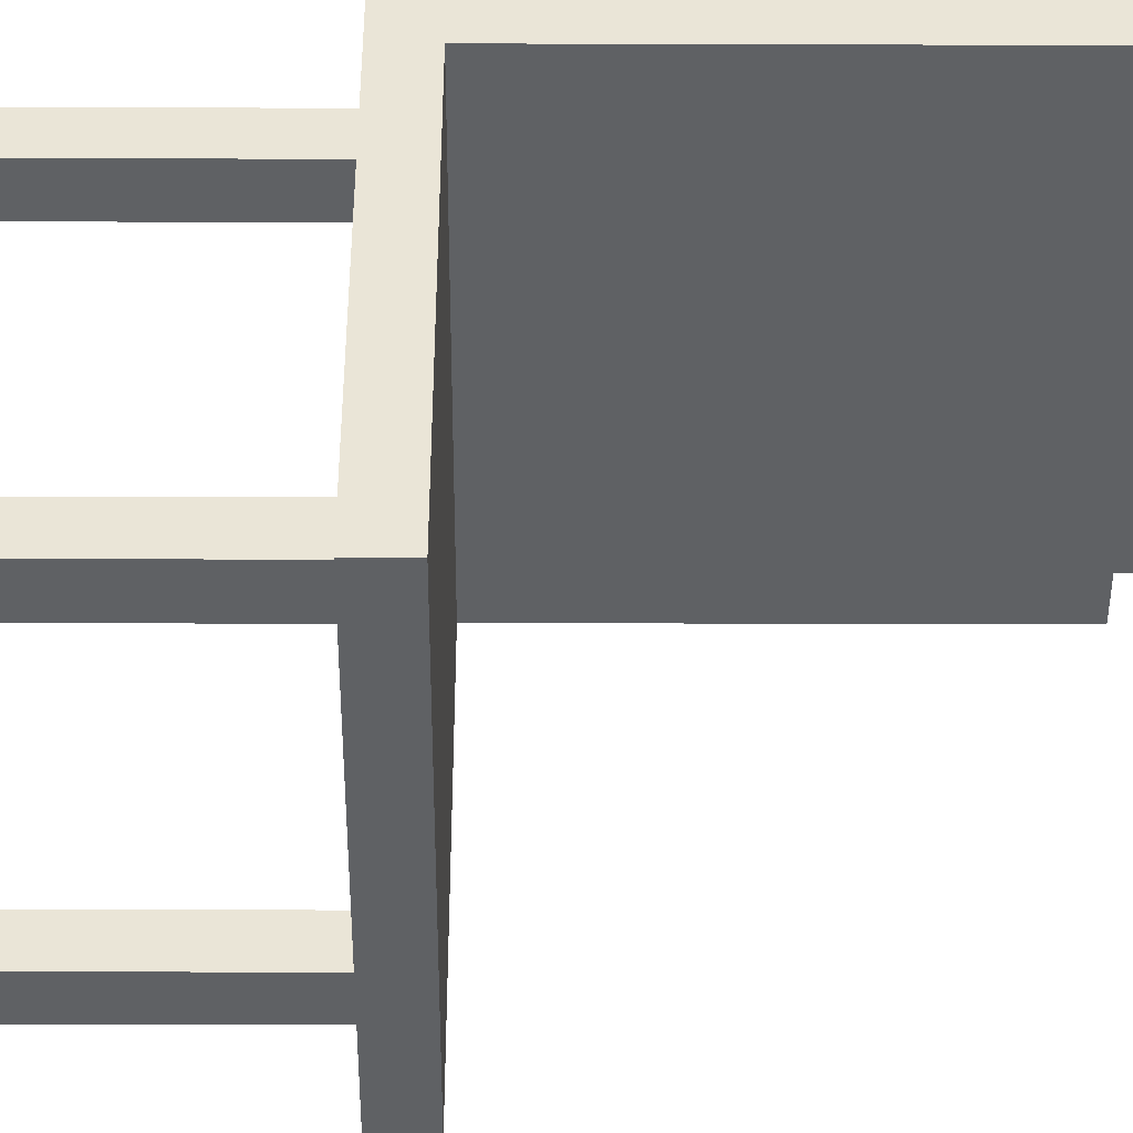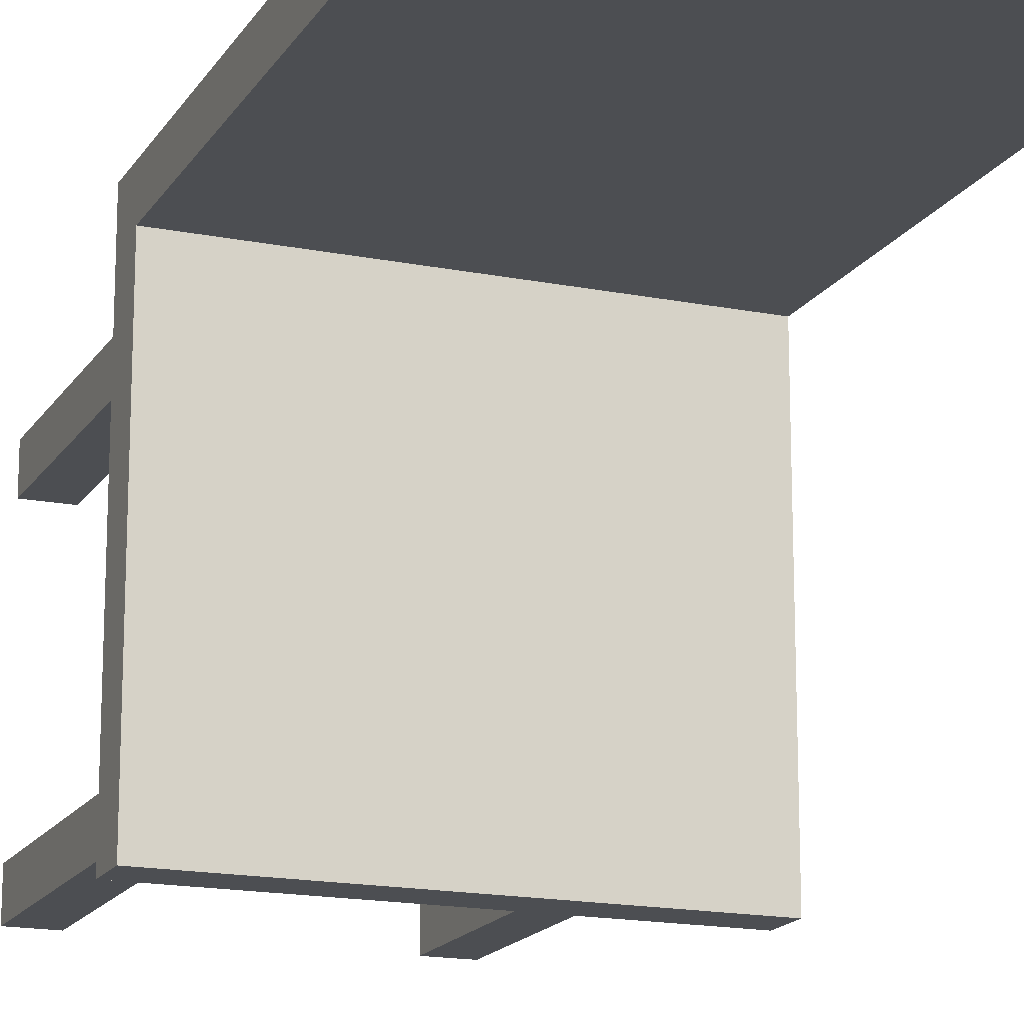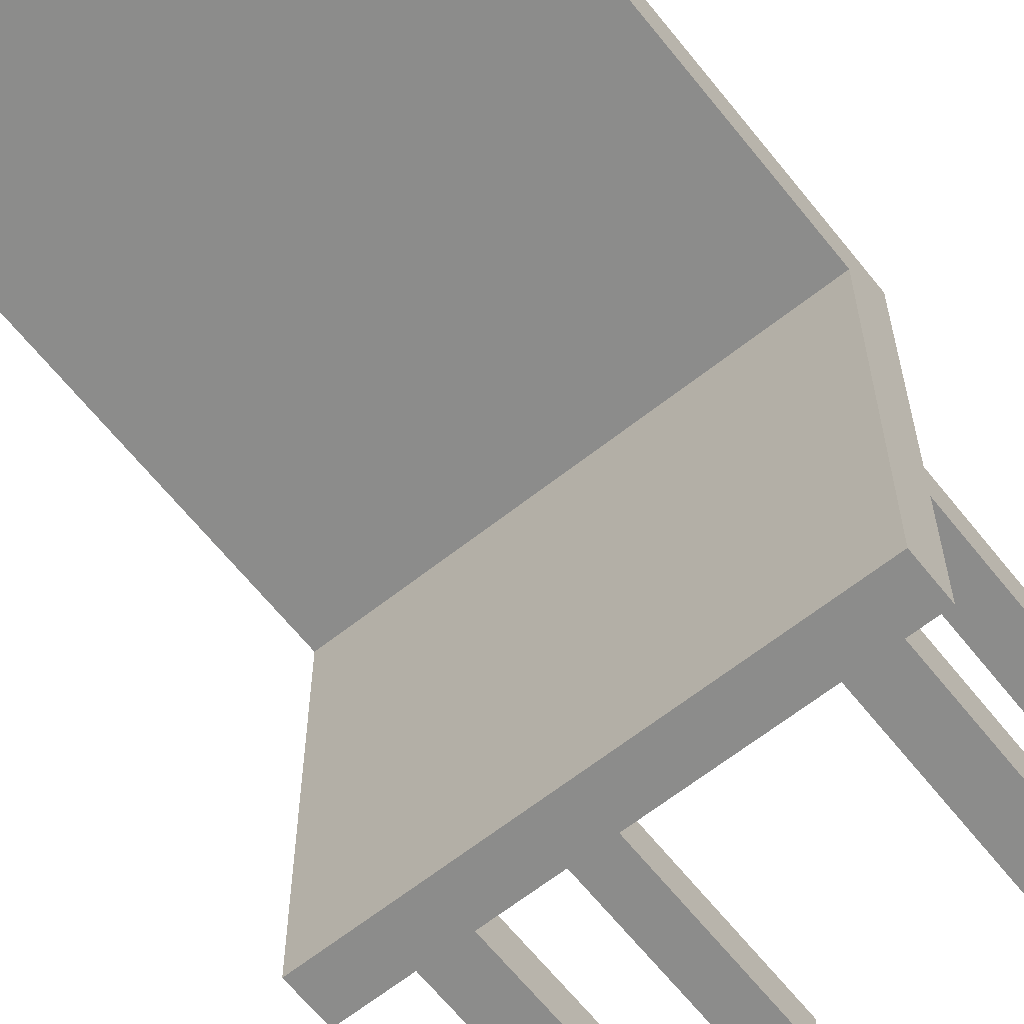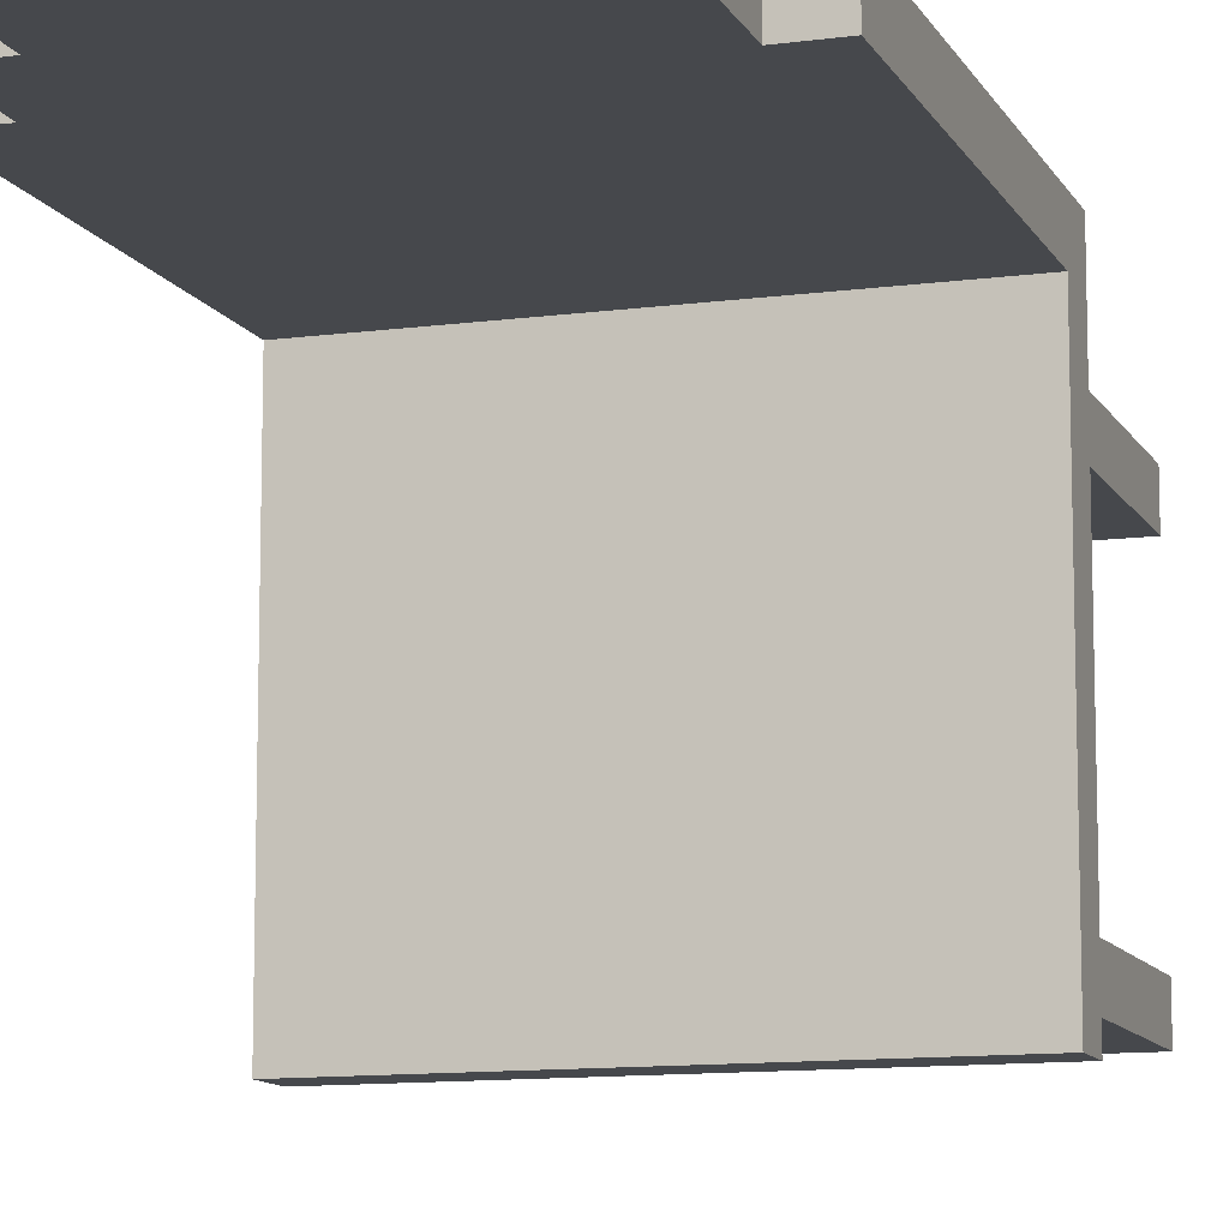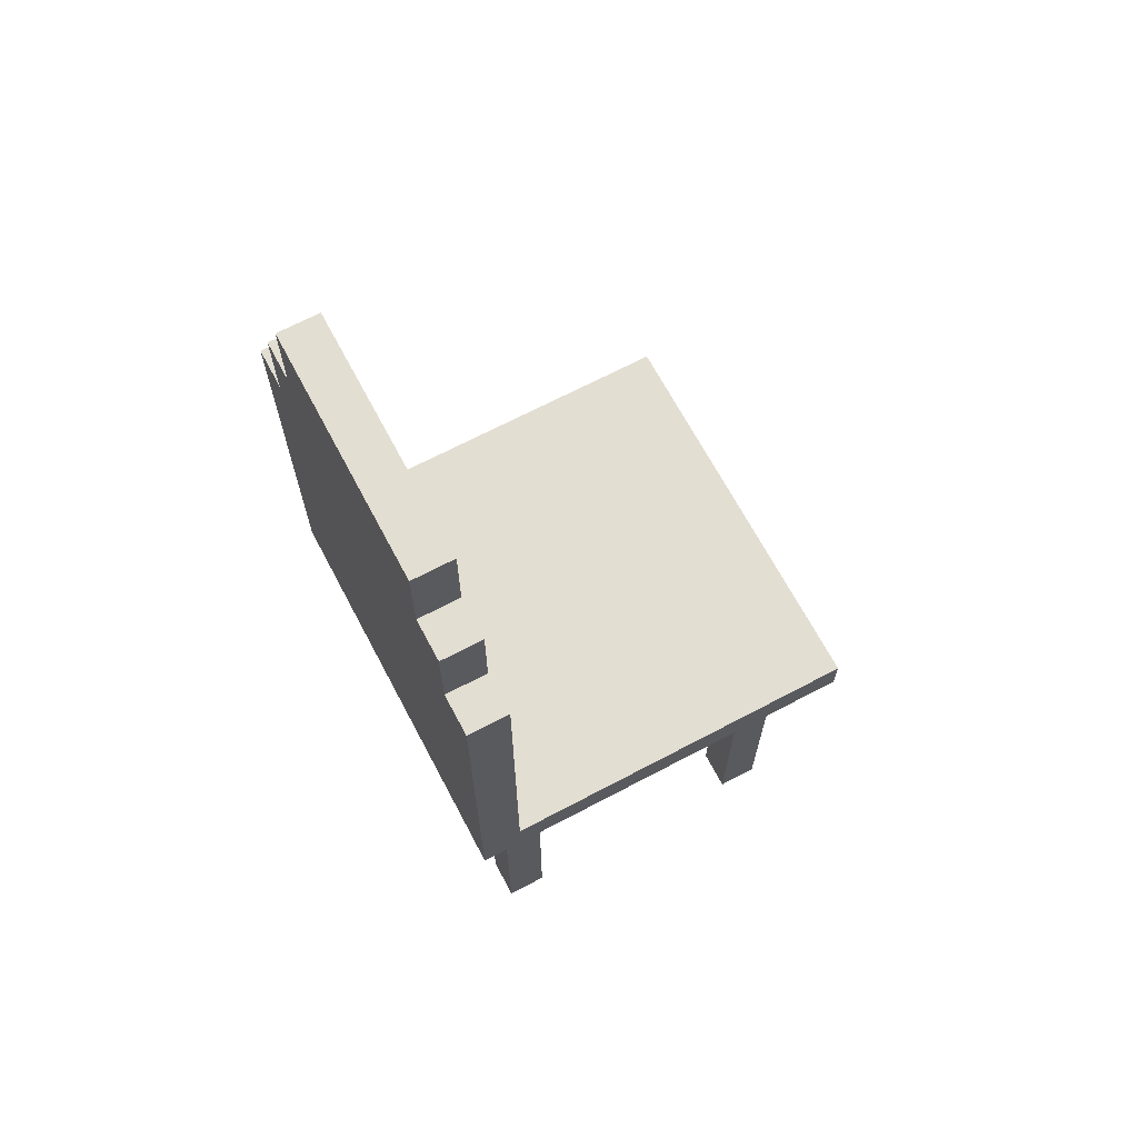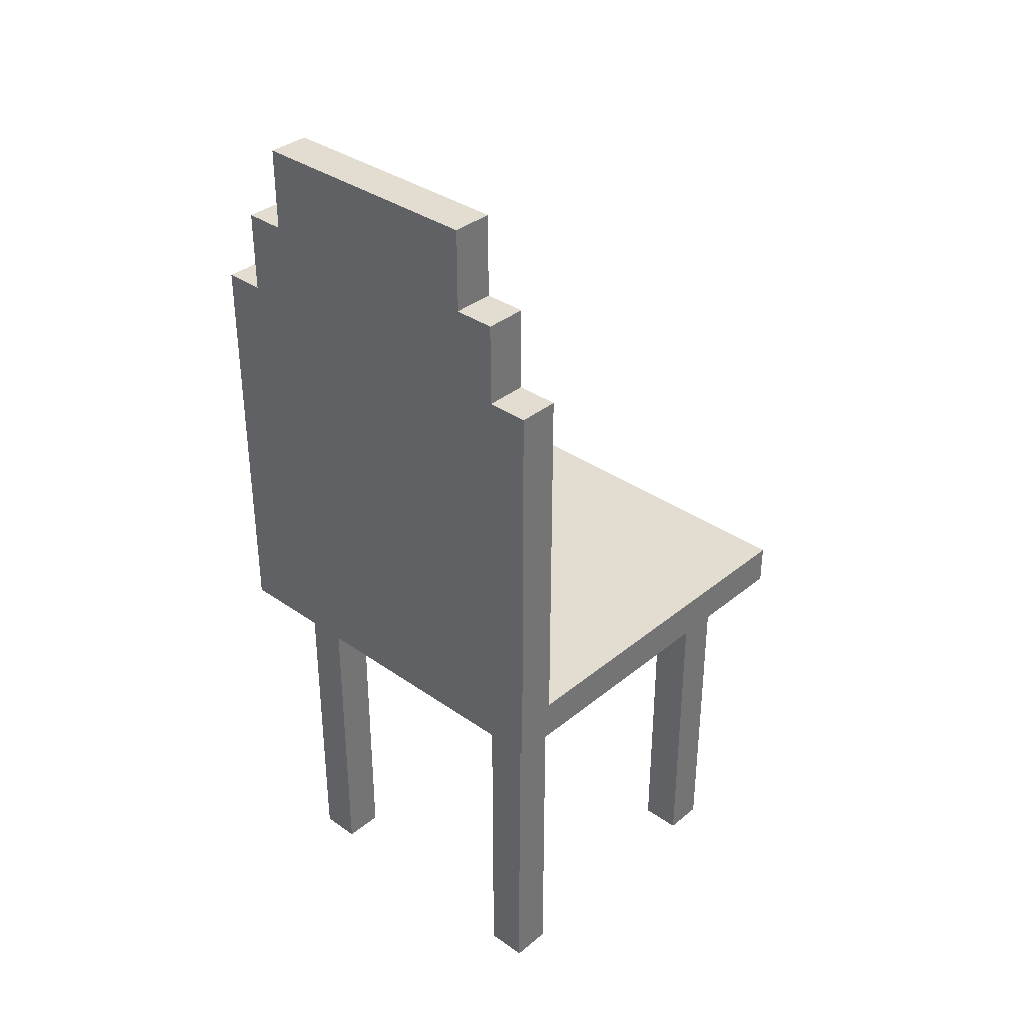
<metadata>
{"format":"obj","ext":"obj","renderer":"f3d","projection":"perspective","resolution":1024,"background":"white","views":[{"elev":-45.7,"azim":89.8,"up":"+Z"},{"elev":-16.8,"azim":158.1,"up":"+Z"},{"elev":-64.1,"azim":-141.5,"up":"+Z"},{"elev":-11.2,"azim":-161.7,"up":"+Z"},{"elev":67.6,"azim":62.1,"up":"+Y"},{"elev":35.3,"azim":42.9,"up":"+Y"}]}
</metadata>
<code>
o
v -0.5 -0.2 0.5
v -0.5 -0.2 -0.5
v -0.5 -0.1 0.4
v -0.5 -0.1 -0.5
v -0.5 0.8 0.5
v -0.5 0.8 0.4
v -0.4 -1.1 0.4
v -0.4 -1.1 0.3
v -0.4 -1.1 -0.3
v -0.4 -1.1 -0.4
v -0.4 -0.2 0.4
v -0.4 -0.2 0.3
v -0.4 -0.2 -0.3
v -0.4 -0.2 -0.4
v -0.4 0.8 0.5
v -0.4 0.8 0.4
v -0.4 1 0.5
v -0.4 1 0.4
v -0.3 1 0.5
v -0.3 1 0.4
v -0.3 1.2 0.5
v -0.3 1.2 0.4
v 0.3 -1.1 0.4
v 0.3 -1.1 0.3
v 0.3 -1.1 -0.3
v 0.3 -1.1 -0.4
v 0.3 -0.2 0.4
v 0.3 -0.2 0.3
v 0.3 -0.2 -0.3
v 0.3 -0.2 -0.4
v -0.3 -1.1 0.4
v -0.3 -1.1 0.3
v -0.3 -1.1 -0.3
v -0.3 -1.1 -0.4
v -0.3 -0.2 0.4
v -0.3 -0.2 0.3
v -0.3 -0.2 -0.3
v -0.3 -0.2 -0.4
v 0.3 1 0.5
v 0.3 1 0.4
v 0.3 1.2 0.5
v 0.3 1.2 0.4
v 0.4 -1.1 0.4
v 0.4 -1.1 0.3
v 0.4 -1.1 -0.3
v 0.4 -1.1 -0.4
v 0.4 -0.2 0.4
v 0.4 -0.2 0.3
v 0.4 -0.2 -0.3
v 0.4 -0.2 -0.4
v 0.4 0.8 0.5
v 0.4 0.8 0.4
v 0.4 1 0.5
v 0.4 1 0.4
v 0.5 -0.2 0.5
v 0.5 -0.2 -0.5
v 0.5 -0.1 0.4
v 0.5 -0.1 -0.5
v 0.5 0.8 0.5
v 0.5 0.8 0.4
v -0.5 -0.2 0.5
v -0.5 0.8 0.5
v -0.4 -0.1 0.5
v -0.4 0.6 0.5
v -0.4 0.8 0.5
v -0.4 1 0.5
v -0.3 0.6 0.5
v -0.3 0.8 0.5
v -0.3 1 0.5
v -0.3 1.2 0.5
v -0.2 0.8 0.5
v -0.2 1 0.5
v 0.2 0.8 0.5
v 0.2 1 0.5
v 0.3 0.6 0.5
v 0.3 0.8 0.5
v 0.3 1 0.5
v 0.3 1.2 0.5
v 0.4 -0.1 0.5
v 0.4 0.6 0.5
v 0.4 0.8 0.5
v 0.4 1 0.5
v 0.5 -0.2 0.5
v 0.5 0.8 0.5
v -0.4 -1.1 0.4
v -0.4 -0.2 0.4
v -0.3 -1.1 0.4
v -0.3 -0.2 0.4
v 0.3 -1.1 0.4
v 0.3 -0.2 0.4
v 0.4 -1.1 0.4
v 0.4 -0.2 0.4
v -0.4 -1.1 -0.3
v -0.4 -0.2 -0.3
v -0.3 -1.1 -0.3
v -0.3 -0.2 -0.3
v 0.3 -1.1 -0.3
v 0.3 -0.2 -0.3
v 0.4 -1.1 -0.3
v 0.4 -0.2 -0.3
v -0.5 -0.1 0.4
v -0.5 0.8 0.4
v -0.4 -0.1 0.4
v -0.4 0.6 0.4
v -0.4 0.8 0.4
v -0.4 1 0.4
v -0.3 0.6 0.4
v -0.3 0.8 0.4
v -0.3 1 0.4
v -0.3 1.2 0.4
v -0.2 0.8 0.4
v -0.2 1 0.4
v 0.2 0.8 0.4
v 0.2 1 0.4
v 0.3 0.6 0.4
v 0.3 0.8 0.4
v 0.3 1 0.4
v 0.3 1.2 0.4
v 0.4 -0.1 0.4
v 0.4 0.6 0.4
v 0.4 0.8 0.4
v 0.4 1 0.4
v 0.5 -0.1 0.4
v 0.5 0.8 0.4
v -0.4 -1.1 0.3
v -0.4 -0.2 0.3
v -0.3 -1.1 0.3
v -0.3 -0.2 0.3
v 0.3 -1.1 0.3
v 0.3 -0.2 0.3
v 0.4 -1.1 0.3
v 0.4 -0.2 0.3
v -0.4 -1.1 -0.4
v -0.4 -0.2 -0.4
v -0.3 -1.1 -0.4
v -0.3 -0.2 -0.4
v 0.3 -1.1 -0.4
v 0.3 -0.2 -0.4
v 0.4 -1.1 -0.4
v 0.4 -0.2 -0.4
v -0.5 -0.2 -0.5
v -0.5 -0.1 -0.5
v 0.5 -0.2 -0.5
v 0.5 -0.1 -0.5
v -0.4 -1.1 0.4
v -0.3 -1.1 0.4
v 0.3 -1.1 0.4
v 0.4 -1.1 0.4
v -0.4 -1.1 0.3
v -0.3 -1.1 0.3
v 0.3 -1.1 0.3
v 0.4 -1.1 0.3
v -0.4 -1.1 -0.3
v -0.3 -1.1 -0.3
v 0.3 -1.1 -0.3
v 0.4 -1.1 -0.3
v -0.4 -1.1 -0.4
v -0.3 -1.1 -0.4
v 0.3 -1.1 -0.4
v 0.4 -1.1 -0.4
v -0.5 -0.2 0.5
v 0.5 -0.2 0.5
v -0.4 -0.2 0.4
v -0.3 -0.2 0.4
v 0.3 -0.2 0.4
v 0.4 -0.2 0.4
v -0.4 -0.2 0.3
v -0.3 -0.2 0.3
v 0.3 -0.2 0.3
v 0.4 -0.2 0.3
v -0.4 -0.2 -0.3
v -0.3 -0.2 -0.3
v 0.3 -0.2 -0.3
v 0.4 -0.2 -0.3
v -0.4 -0.2 -0.4
v -0.3 -0.2 -0.4
v 0.3 -0.2 -0.4
v 0.4 -0.2 -0.4
v -0.5 -0.2 -0.5
v 0.5 -0.2 -0.5
v -0.5 -0.1 0.4
v -0.4 -0.1 0.4
v 0.4 -0.1 0.4
v 0.5 -0.1 0.4
v -0.4 -0.1 -0.4
v 0.4 -0.1 -0.4
v -0.5 -0.1 -0.5
v 0.5 -0.1 -0.5
v -0.5 0.8 0.5
v -0.4 0.8 0.5
v 0.4 0.8 0.5
v 0.5 0.8 0.5
v -0.5 0.8 0.4
v -0.4 0.8 0.4
v 0.4 0.8 0.4
v 0.5 0.8 0.4
v -0.4 1 0.5
v -0.3 1 0.5
v 0.3 1 0.5
v 0.4 1 0.5
v -0.4 1 0.4
v -0.3 1 0.4
v 0.3 1 0.4
v 0.4 1 0.4
v -0.3 1.2 0.5
v 0.3 1.2 0.5
v -0.3 1.2 0.4
v 0.3 1.2 0.4
f 3 2 1
f 4 2 3
f 5 3 1
f 6 3 5
f 11 8 7
f 12 8 11
f 13 10 9
f 14 10 13
f 17 16 15
f 18 16 17
f 21 20 19
f 22 20 21
f 27 24 23
f 28 24 27
f 29 26 25
f 30 26 29
f 31 32 35
f 35 32 36
f 33 34 37
f 37 34 38
f 39 40 41
f 41 40 42
f 43 44 47
f 47 44 48
f 45 46 49
f 49 46 50
f 51 52 53
f 53 52 54
f 55 56 57
f 57 56 58
f 55 57 59
f 59 57 60
f 63 62 61
f 64 62 63
f 65 62 64
f 67 64 63
f 67 66 65
f 67 65 64
f 68 66 67
f 69 66 68
f 71 68 67
f 71 70 69
f 71 69 68
f 72 70 71
f 73 71 67
f 73 72 71
f 74 70 72
f 74 72 73
f 75 67 63
f 75 73 67
f 76 74 73
f 76 73 75
f 77 70 74
f 77 74 76
f 78 70 77
f 79 63 61
f 79 75 63
f 80 76 75
f 80 75 79
f 80 77 76
f 81 77 80
f 82 77 81
f 83 79 61
f 83 80 79
f 83 81 80
f 84 81 83
f 87 86 85
f 88 86 87
f 91 90 89
f 92 90 91
f 95 94 93
f 96 94 95
f 99 98 97
f 100 98 99
f 101 102 103
f 103 102 104
f 104 102 105
f 103 104 107
f 105 106 107
f 104 105 107
f 107 106 108
f 108 106 109
f 107 108 111
f 109 110 111
f 108 109 111
f 111 110 112
f 107 111 113
f 111 112 113
f 112 110 114
f 113 112 114
f 103 107 115
f 107 113 115
f 113 114 116
f 115 113 116
f 114 110 117
f 116 114 117
f 117 110 118
f 103 115 119
f 115 116 120
f 119 115 120
f 116 117 120
f 120 117 121
f 121 117 122
f 119 120 123
f 120 121 123
f 123 121 124
f 125 126 127
f 127 126 128
f 129 130 131
f 131 130 132
f 133 134 135
f 135 134 136
f 137 138 139
f 139 138 140
f 141 142 143
f 143 142 144
f 149 146 145
f 150 146 149
f 151 148 147
f 152 148 151
f 157 154 153
f 158 154 157
f 159 156 155
f 160 156 159
f 163 162 161
f 164 162 163
f 165 162 164
f 166 162 165
f 167 163 161
f 168 165 164
f 169 165 168
f 170 162 166
f 171 169 168
f 171 170 169
f 171 167 161
f 171 168 167
f 172 170 171
f 173 170 172
f 174 162 170
f 174 170 173
f 175 171 161
f 176 173 172
f 177 173 176
f 178 162 174
f 179 175 161
f 179 178 177
f 179 177 176
f 179 176 175
f 180 162 178
f 180 178 179
f 181 182 185
f 182 183 185
f 183 184 186
f 185 183 186
f 181 185 187
f 185 186 187
f 186 184 188
f 187 186 188
f 189 190 193
f 193 190 194
f 191 192 195
f 195 192 196
f 197 198 201
f 201 198 202
f 199 200 203
f 203 200 204
f 205 206 207
f 207 206 208

</code>
